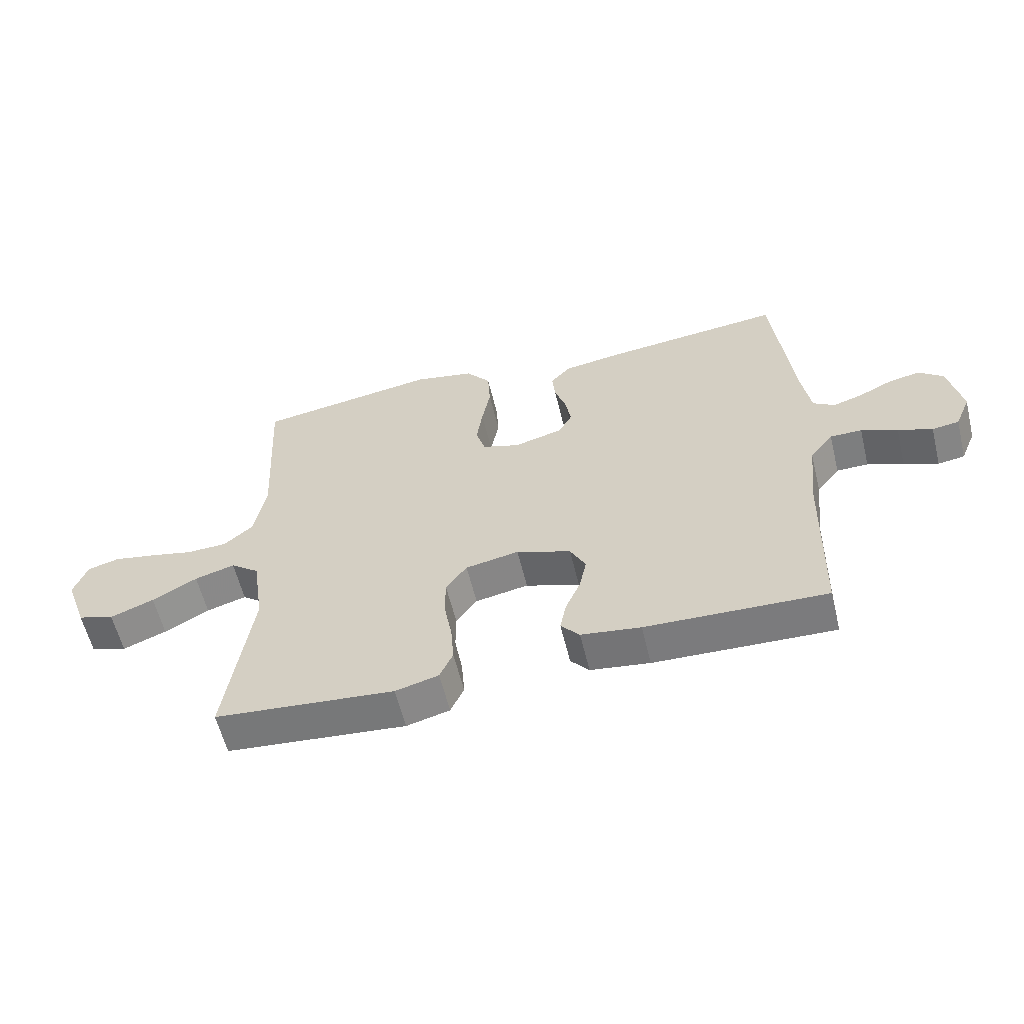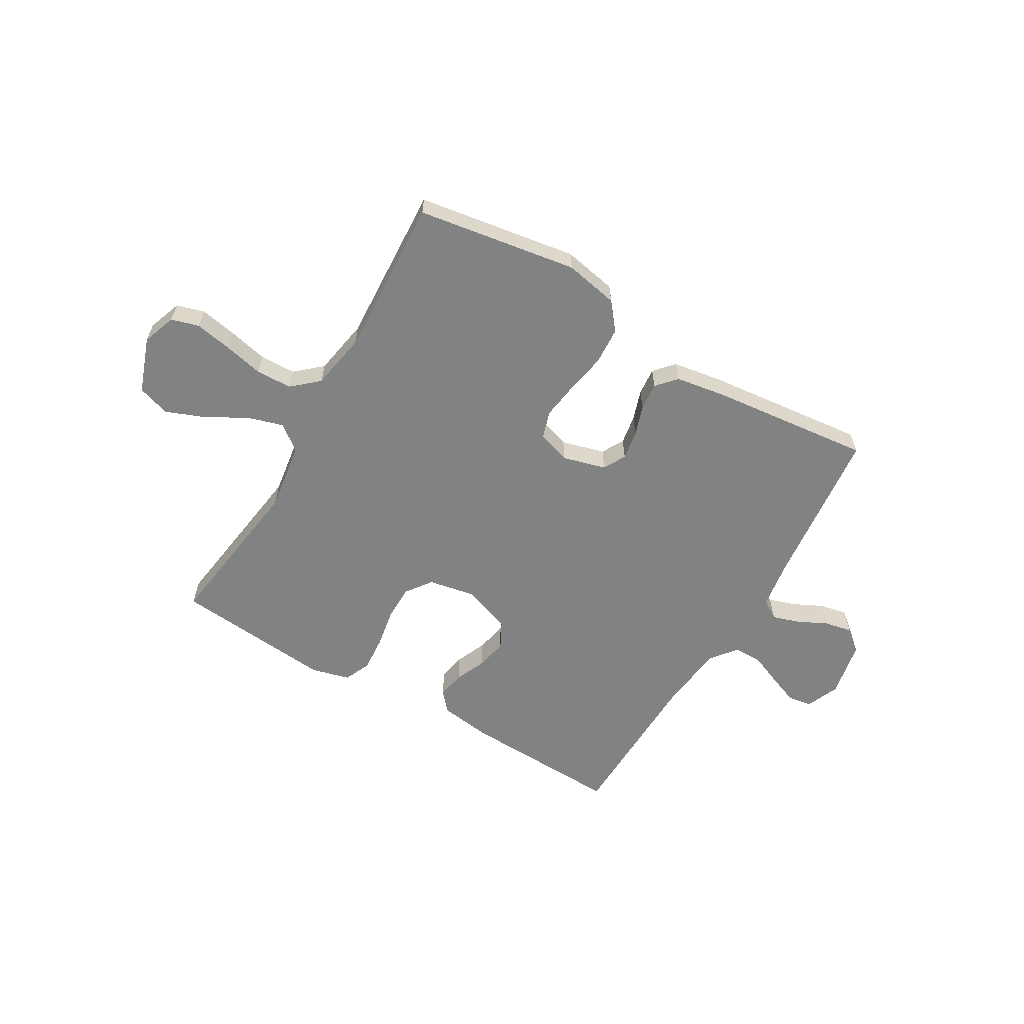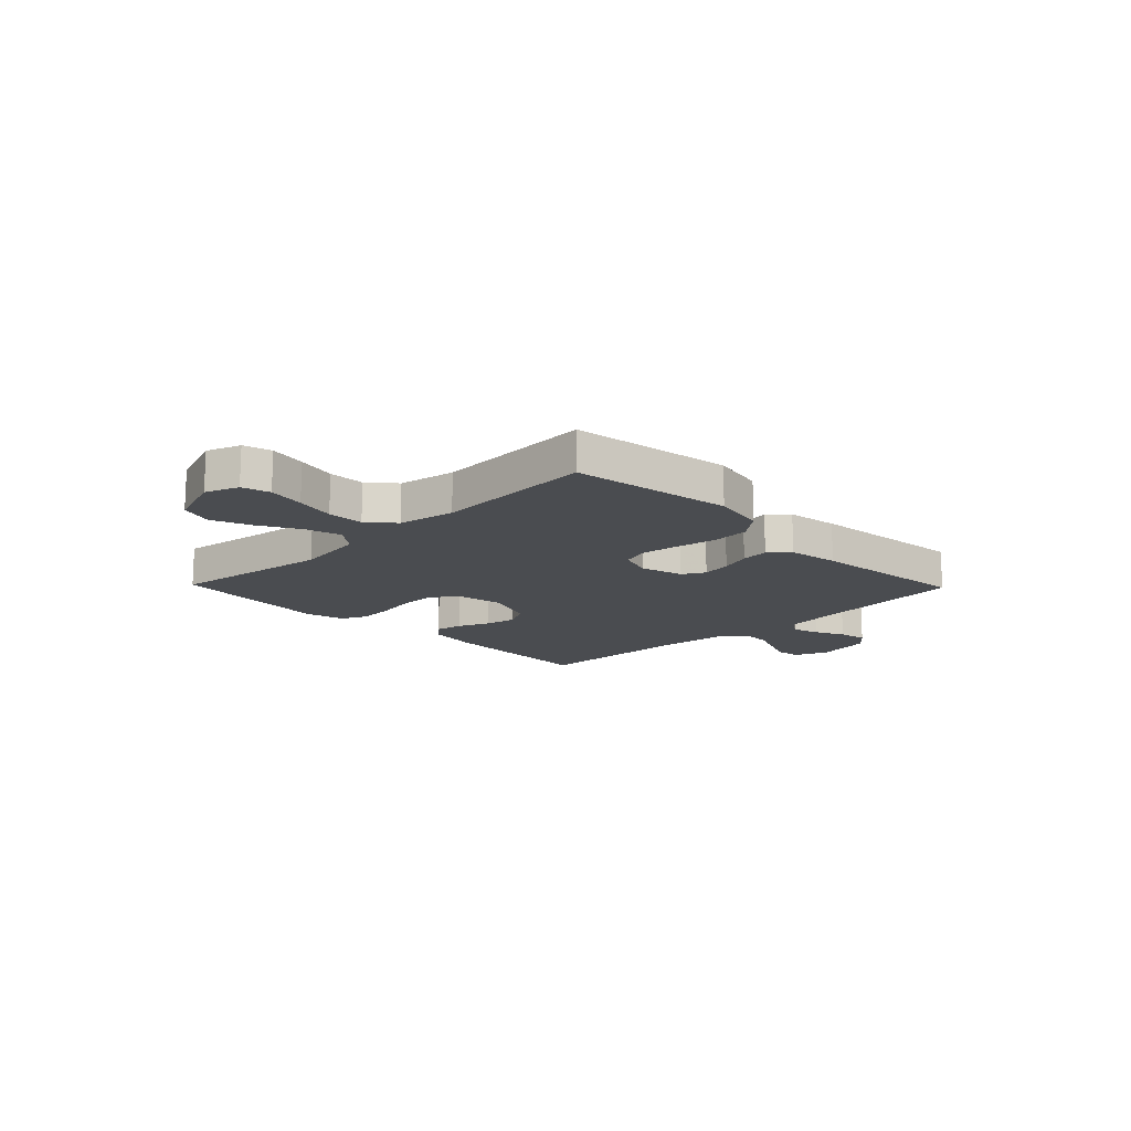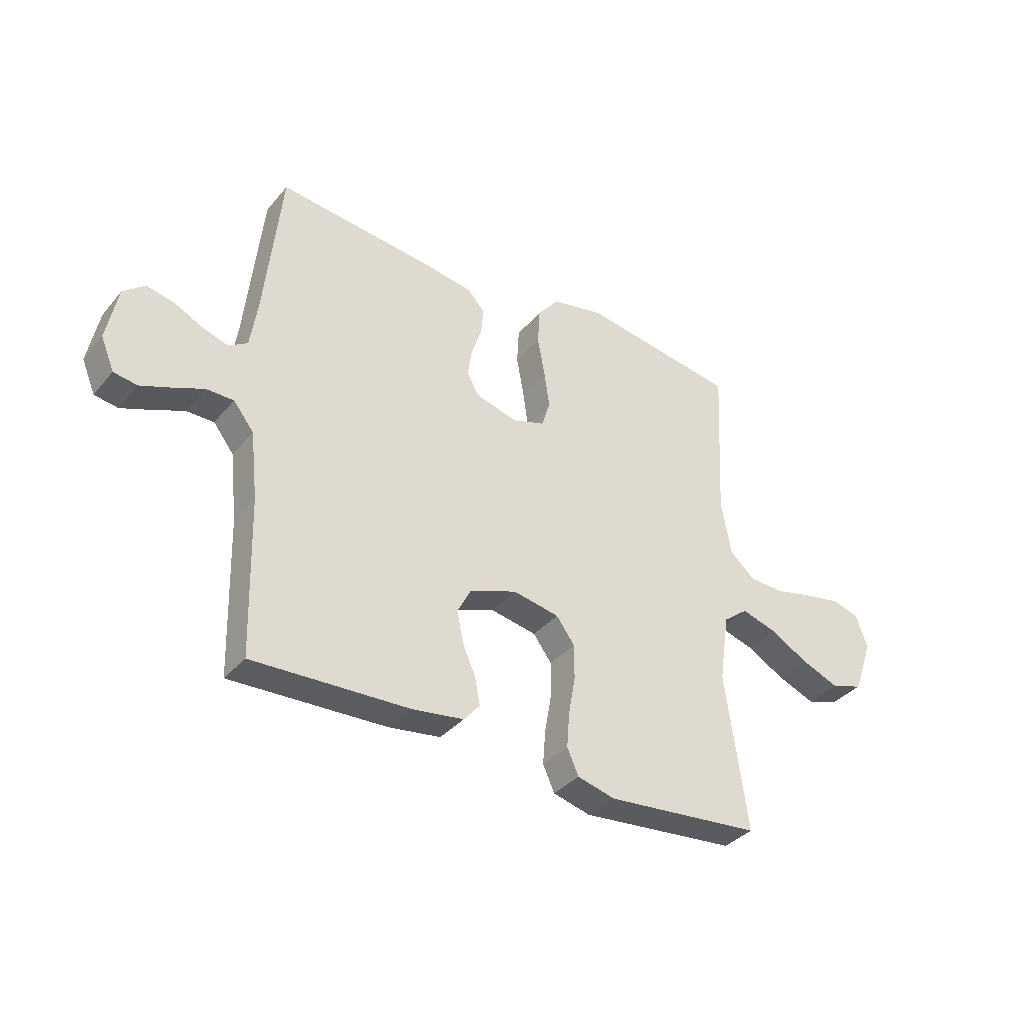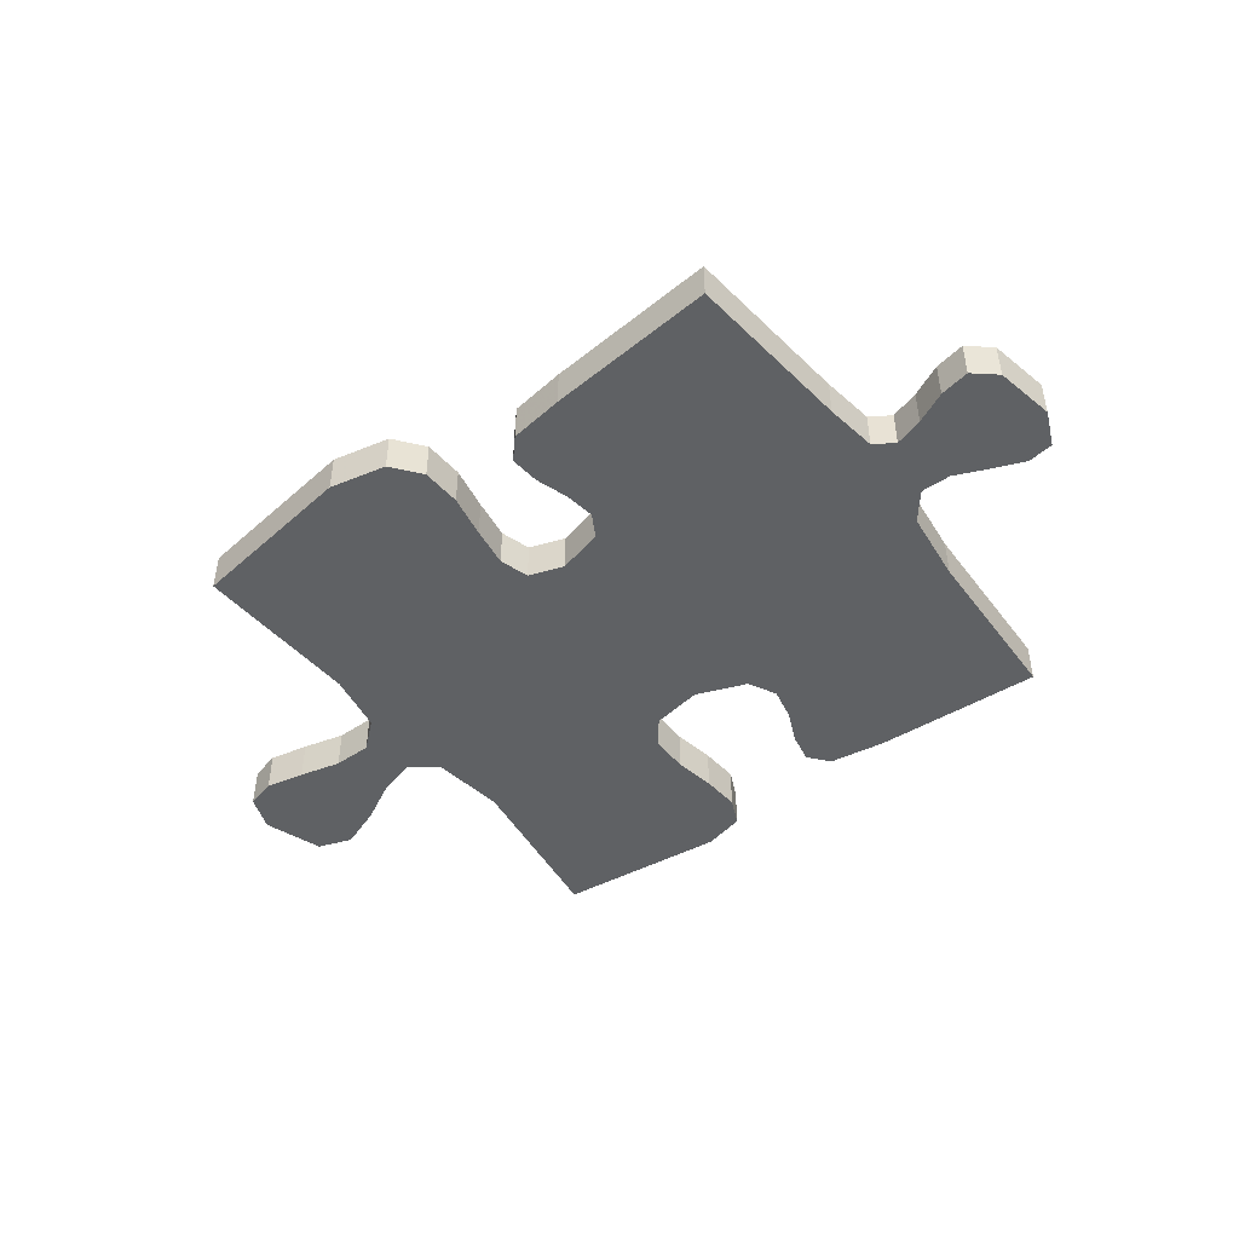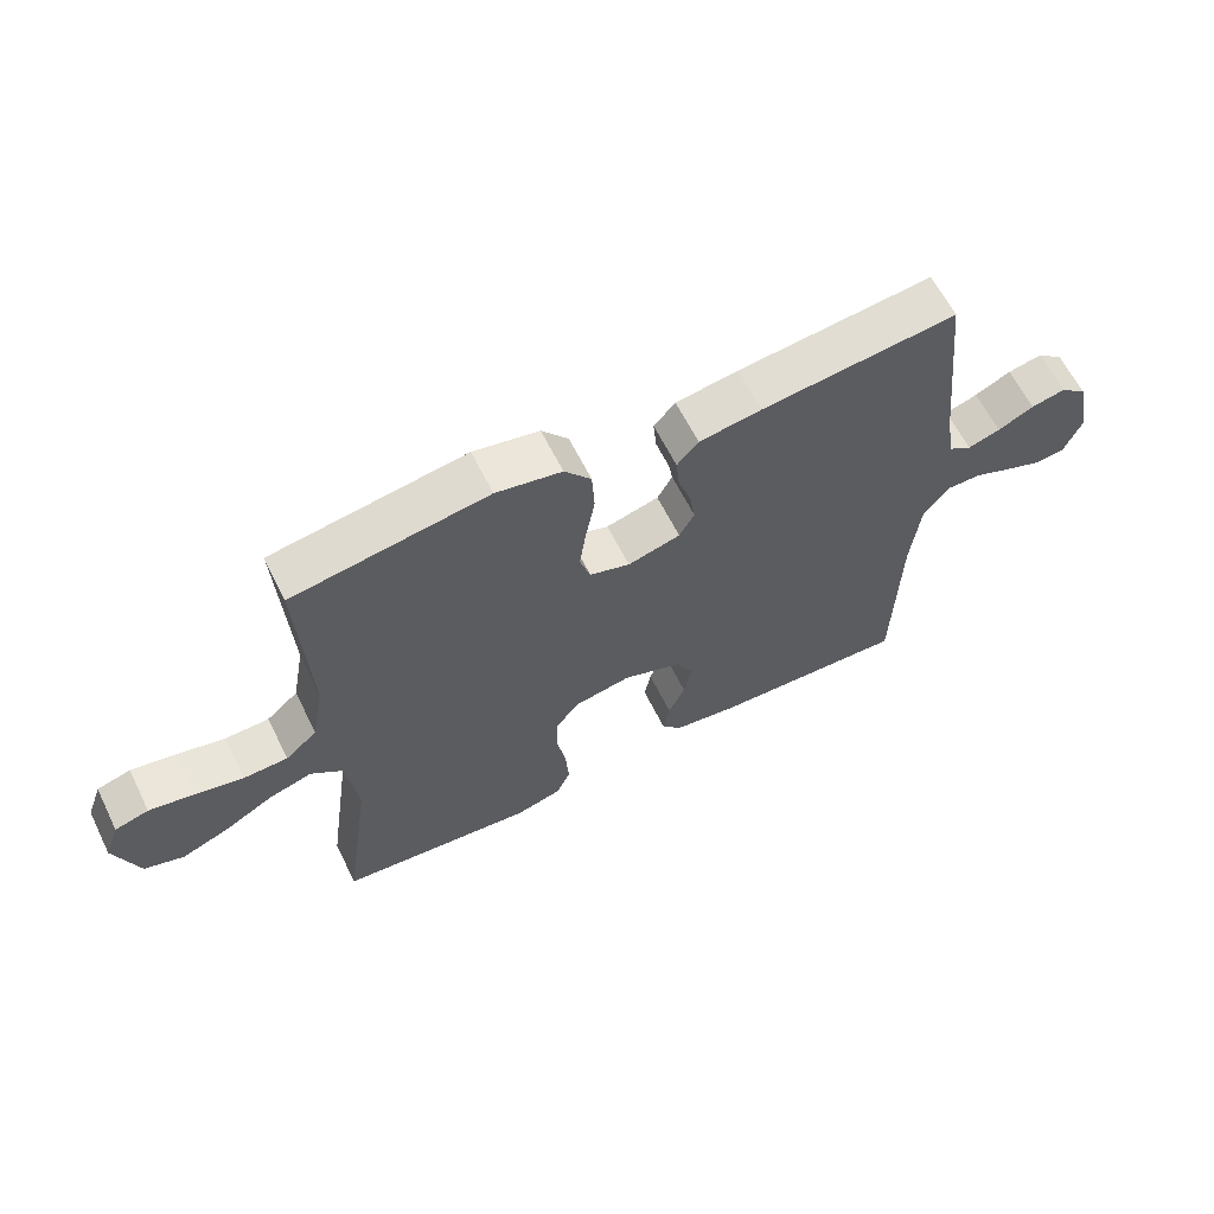
<metadata>
{"format":"obj","ext":"obj","renderer":"f3d","projection":"perspective","resolution":1024,"background":"white","views":[{"elev":-59.3,"azim":13.7,"up":"+Z"},{"elev":-60.6,"azim":-30.3,"up":"+Y"},{"elev":-15.0,"azim":-45.9,"up":"+Y"},{"elev":-35.9,"azim":145.5,"up":"+Z"},{"elev":-46.5,"azim":36.3,"up":"+Y"},{"elev":62.6,"azim":-26.3,"up":"+Z"}]}
</metadata>
<code>
v 0.5 0.07 0.5
v 0.532 0.07 0.2
v 0.546 0.07 0.109
v 0.582 0.07 0.086
v 0.632 0.07 0.102
v 0.687 0.07 0.129
v 0.74 0.07 0.14
v 0.781 0.07 0.106
v 0.802 0.07 0
v 0.776 0.07 -0.062
v 0.731 0.07 -0.069
v 0.674 0.07 -0.047
v 0.614 0.07 -0.022
v 0.561 0.07 -0.022
v 0.522 0.07 -0.072
v 0.508 0.07 -0.2
v 0.5 0.07 -0.5
v 0.2 0.07 -0.489
v 0.101 0.07 -0.475
v 0.07 0.07 -0.439
v 0.08 0.07 -0.387
v 0.105 0.07 -0.329
v 0.117 0.07 -0.271
v 0.091 0.07 -0.221
v 0 0.07 -0.188
v -0.089 0.07 -0.205
v -0.124 0.07 -0.253
v -0.124 0.07 -0.32
v -0.111 0.07 -0.393
v -0.106 0.07 -0.46
v -0.128 0.07 -0.509
v -0.2 0.07 -0.528
v -0.5 0.07 -0.5
v -0.458 0.07 -0.2
v -0.477 0.07 -0.07
v -0.525 0.07 -0.033
v -0.592 0.07 -0.053
v -0.667 0.07 -0.095
v -0.74 0.07 -0.124
v -0.801 0.07 -0.104
v -0.838 0.07 0
v -0.815 0.07 0.063
v -0.763 0.07 0.078
v -0.694 0.07 0.065
v -0.62 0.07 0.048
v -0.552 0.07 0.05
v -0.503 0.07 0.093
v -0.484 0.07 0.2
v -0.5 0.07 0.5
v -0.2 0.07 0.547
v -0.099 0.07 0.527
v -0.058 0.07 0.476
v -0.054 0.07 0.406
v -0.068 0.07 0.33
v -0.078 0.07 0.26
v -0.062 0.07 0.208
v 0 0.07 0.188
v 0.081 0.07 0.21
v 0.104 0.07 0.252
v 0.095 0.07 0.307
v 0.076 0.07 0.364
v 0.071 0.07 0.416
v 0.104 0.07 0.453
v 0.2 0.07 0.468
v 0.5 0 0.5
v 0.532 0 0.2
v 0.546 0 0.109
v 0.582 0 0.086
v 0.632 0 0.102
v 0.687 0 0.129
v 0.74 0 0.14
v 0.781 0 0.106
v 0.802 0 0
v 0.776 0 -0.062
v 0.731 0 -0.069
v 0.674 0 -0.047
v 0.614 0 -0.022
v 0.561 0 -0.022
v 0.522 0 -0.072
v 0.508 0 -0.2
v 0.5 0 -0.5
v 0.2 0 -0.489
v 0.101 0 -0.475
v 0.07 0 -0.439
v 0.08 0 -0.387
v 0.105 0 -0.329
v 0.117 0 -0.271
v 0.091 0 -0.221
v 0 0 -0.188
v -0.089 0 -0.205
v -0.124 0 -0.253
v -0.124 0 -0.32
v -0.111 0 -0.393
v -0.106 0 -0.46
v -0.128 0 -0.509
v -0.2 0 -0.528
v -0.5 0 -0.5
v -0.458 0 -0.2
v -0.477 0 -0.07
v -0.525 0 -0.033
v -0.592 0 -0.053
v -0.667 0 -0.095
v -0.74 0 -0.124
v -0.801 0 -0.104
v -0.838 0 0
v -0.815 0 0.063
v -0.763 0 0.078
v -0.694 0 0.065
v -0.62 0 0.048
v -0.552 0 0.05
v -0.503 0 0.093
v -0.484 0 0.2
v -0.5 0 0.5
v -0.2 0 0.547
v -0.099 0 0.527
v -0.058 0 0.476
v -0.054 0 0.406
v -0.068 0 0.33
v -0.078 0 0.26
v -0.062 0 0.208
v 0 0 0.188
v 0.081 0 0.21
v 0.104 0 0.252
v 0.095 0 0.307
v 0.076 0 0.364
v 0.071 0 0.416
v 0.104 0 0.453
v 0.2 0 0.468
f 64 1 2
f 63 64 2
f 62 63 2
f 61 62 2
f 60 61 2
f 59 60 2 3
f 58 59 3 4
f 57 58 4
f 52 53 54
f 51 52 54
f 50 51 54
f 49 50 54
f 48 49 54
f 47 48 54 55
f 46 47 55 56
f 43 44 45
f 42 43 45
f 41 42 45
f 40 41 45
f 39 40 45
f 38 39 45
f 37 38 45
f 36 37 45 46
f 46 56 57
f 36 46 57
f 35 36 57
f 32 33 34
f 31 32 34
f 30 31 34
f 29 30 34
f 28 29 34
f 27 28 34 35
f 20 21 22
f 19 20 22
f 18 19 22
f 17 18 22
f 16 17 22
f 15 16 22 23
f 14 15 23 24
f 11 12 13
f 10 11 13
f 9 10 13
f 8 9 13
f 7 8 13
f 6 7 13
f 5 6 13
f 4 5 13 14
f 14 24 25
f 4 14 25
f 57 4 25
f 26 27 35 57
f 25 26 57
f 66 65 128
f 66 128 127
f 66 127 126
f 66 126 125
f 66 125 124
f 67 66 124 123
f 68 67 123 122
f 68 122 121
f 118 117 116
f 118 116 115
f 118 115 114
f 118 114 113
f 118 113 112
f 119 118 112 111
f 120 119 111 110
f 109 108 107
f 109 107 106
f 109 106 105
f 109 105 104
f 109 104 103
f 109 103 102
f 109 102 101
f 110 109 101 100
f 121 120 110
f 121 110 100
f 121 100 99
f 98 97 96
f 98 96 95
f 98 95 94
f 98 94 93
f 98 93 92
f 99 98 92 91
f 86 85 84
f 86 84 83
f 86 83 82
f 86 82 81
f 86 81 80
f 87 86 80 79
f 88 87 79 78
f 77 76 75
f 77 75 74
f 77 74 73
f 77 73 72
f 77 72 71
f 77 71 70
f 77 70 69
f 78 77 69 68
f 89 88 78
f 89 78 68
f 89 68 121
f 121 99 91 90
f 121 90 89
f 1 65 66 2
f 2 66 67 3
f 3 67 68 4
f 4 68 69 5
f 5 69 70 6
f 6 70 71 7
f 7 71 72 8
f 8 72 73 9
f 9 73 74 10
f 10 74 75 11
f 11 75 76 12
f 12 76 77 13
f 13 77 78 14
f 14 78 79 15
f 15 79 80 16
f 16 80 81 17
f 17 81 82 18
f 18 82 83 19
f 19 83 84 20
f 20 84 85 21
f 21 85 86 22
f 22 86 87 23
f 23 87 88 24
f 24 88 89 25
f 25 89 90 26
f 26 90 91 27
f 27 91 92 28
f 28 92 93 29
f 29 93 94 30
f 30 94 95 31
f 31 95 96 32
f 32 96 97 33
f 33 97 98 34
f 34 98 99 35
f 35 99 100 36
f 36 100 101 37
f 37 101 102 38
f 38 102 103 39
f 39 103 104 40
f 40 104 105 41
f 41 105 106 42
f 42 106 107 43
f 43 107 108 44
f 44 108 109 45
f 45 109 110 46
f 46 110 111 47
f 47 111 112 48
f 48 112 113 49
f 49 113 114 50
f 50 114 115 51
f 51 115 116 52
f 52 116 117 53
f 53 117 118 54
f 54 118 119 55
f 55 119 120 56
f 56 120 121 57
f 57 121 122 58
f 58 122 123 59
f 59 123 124 60
f 60 124 125 61
f 61 125 126 62
f 62 126 127 63
f 63 127 128 64
f 64 128 65 1

</code>
